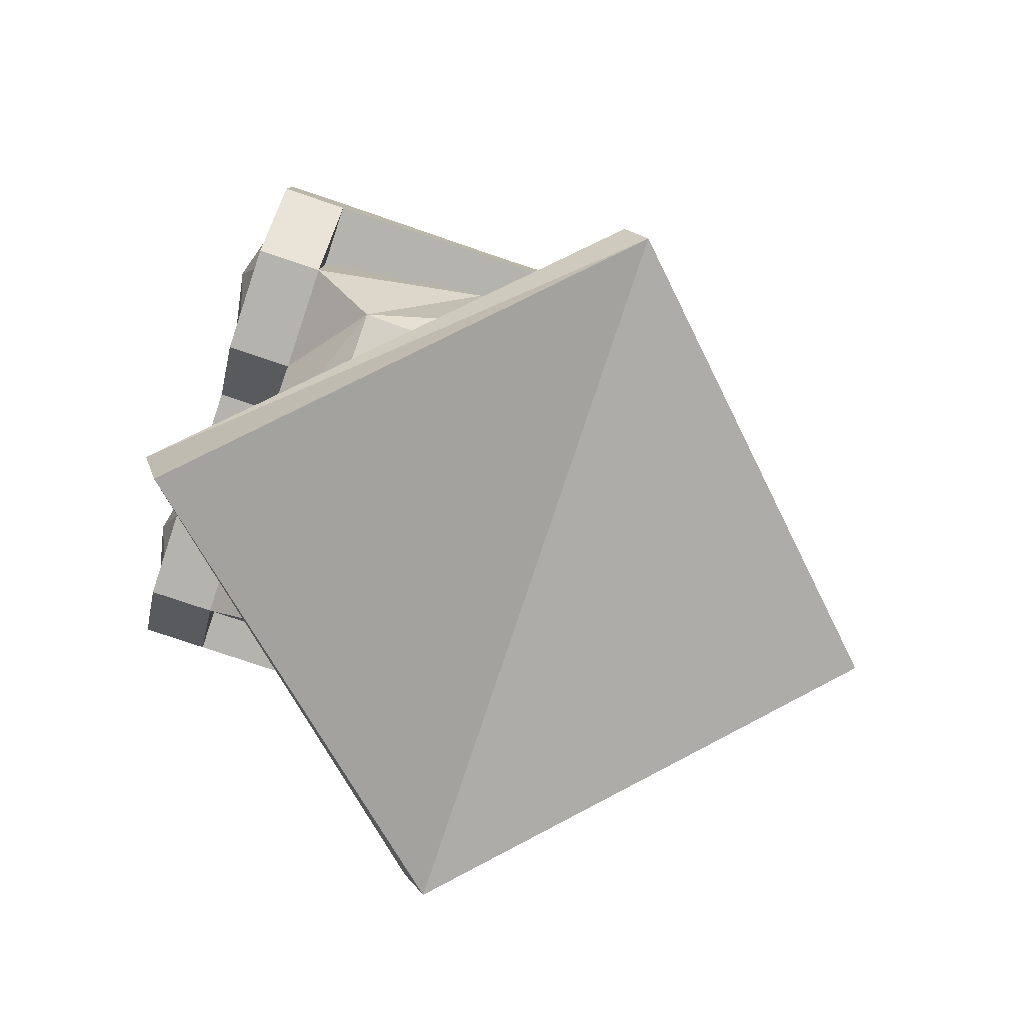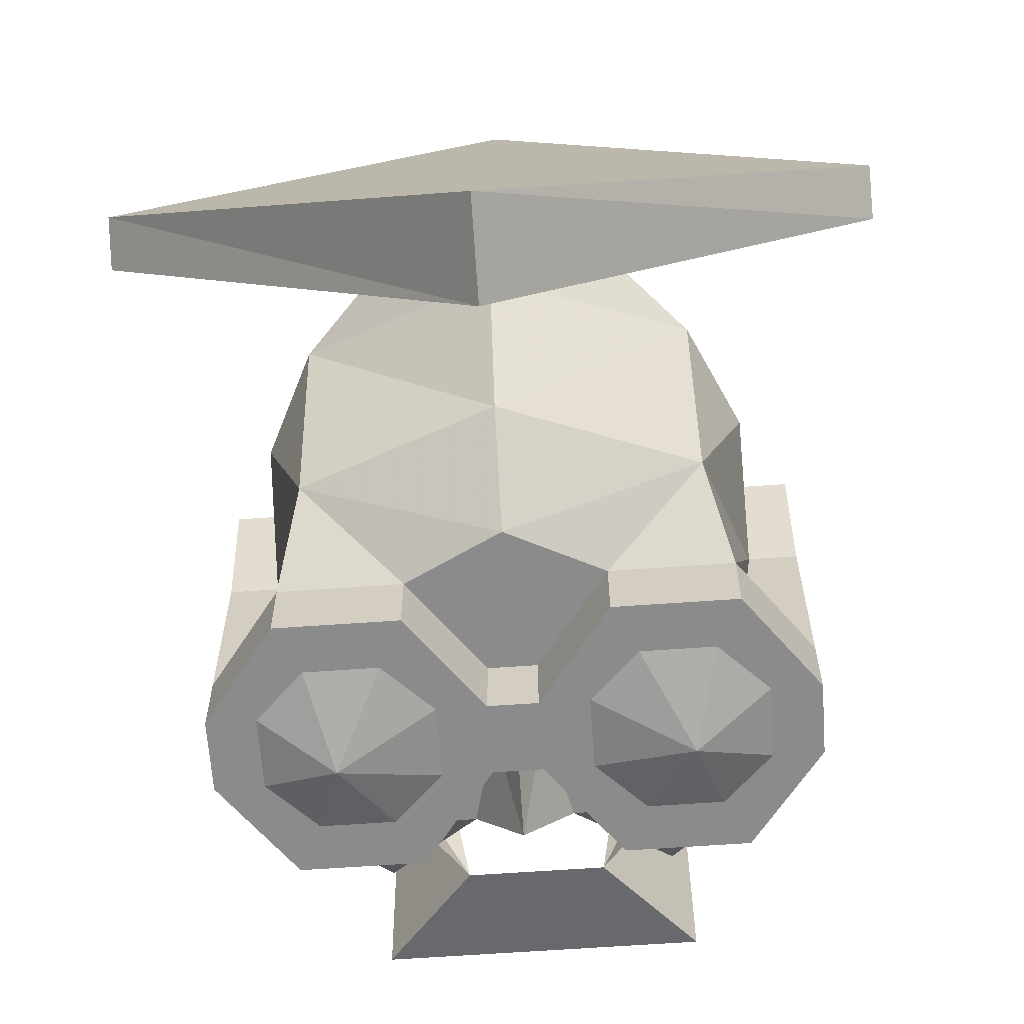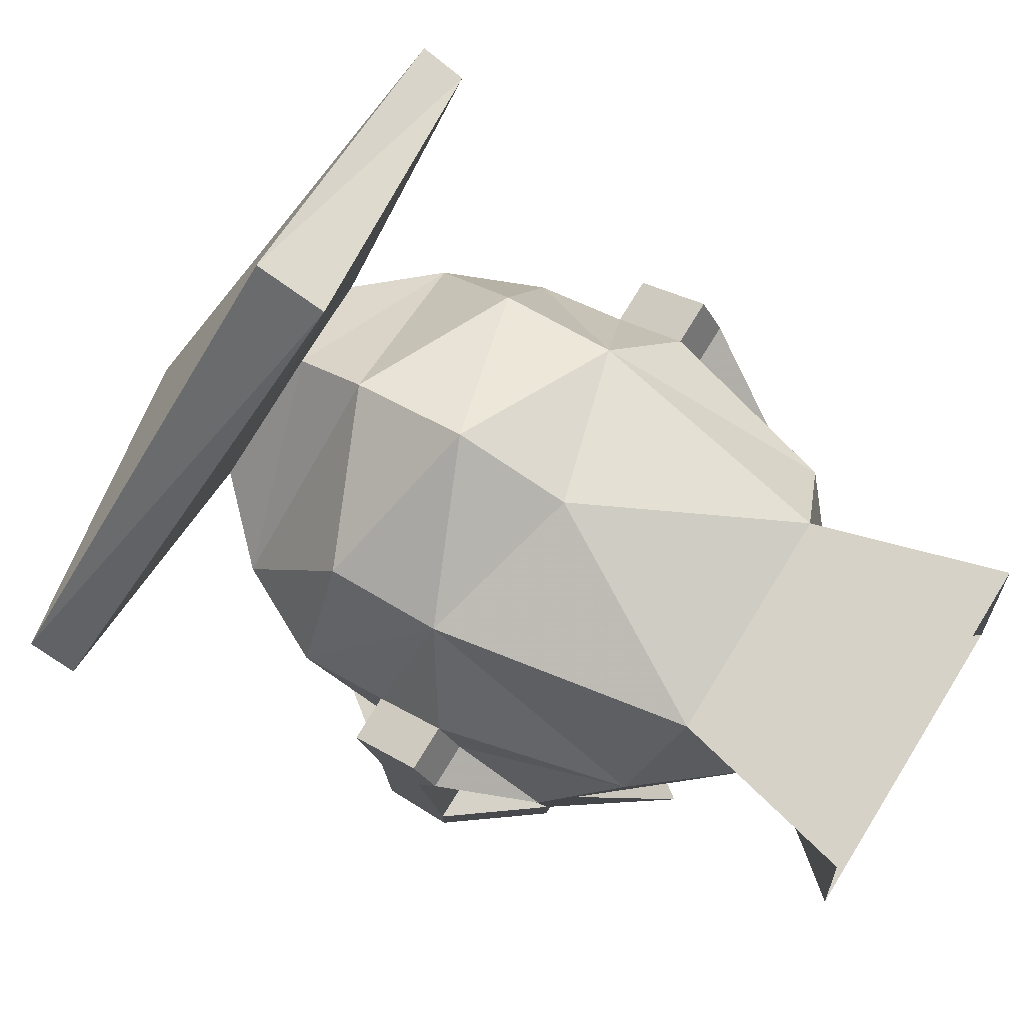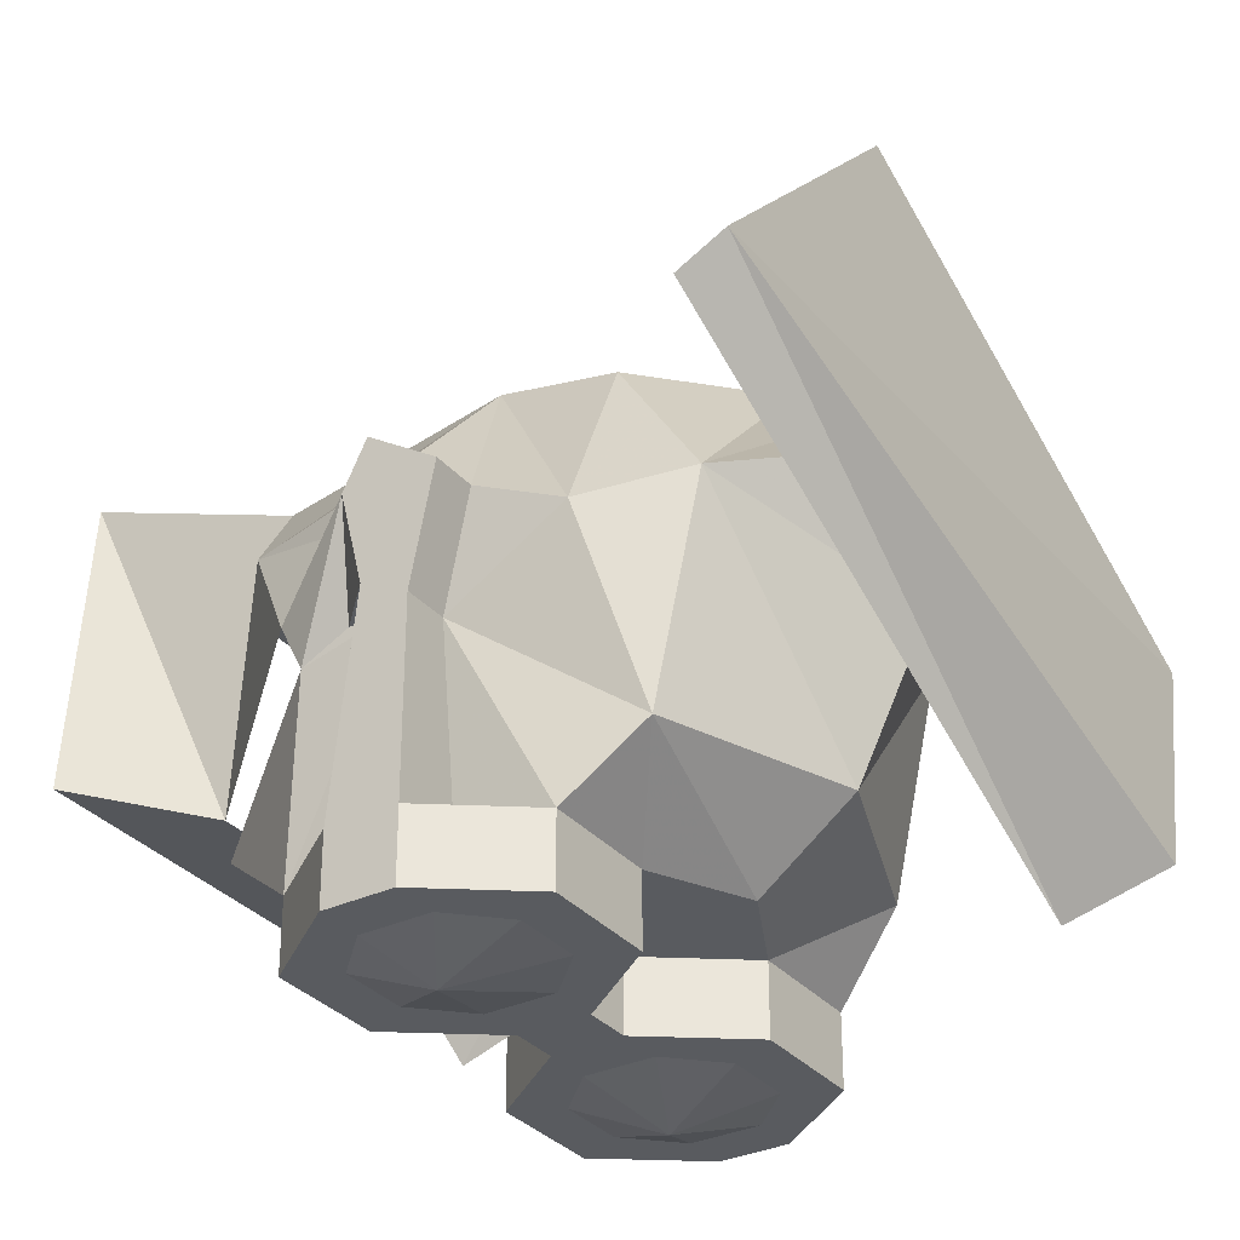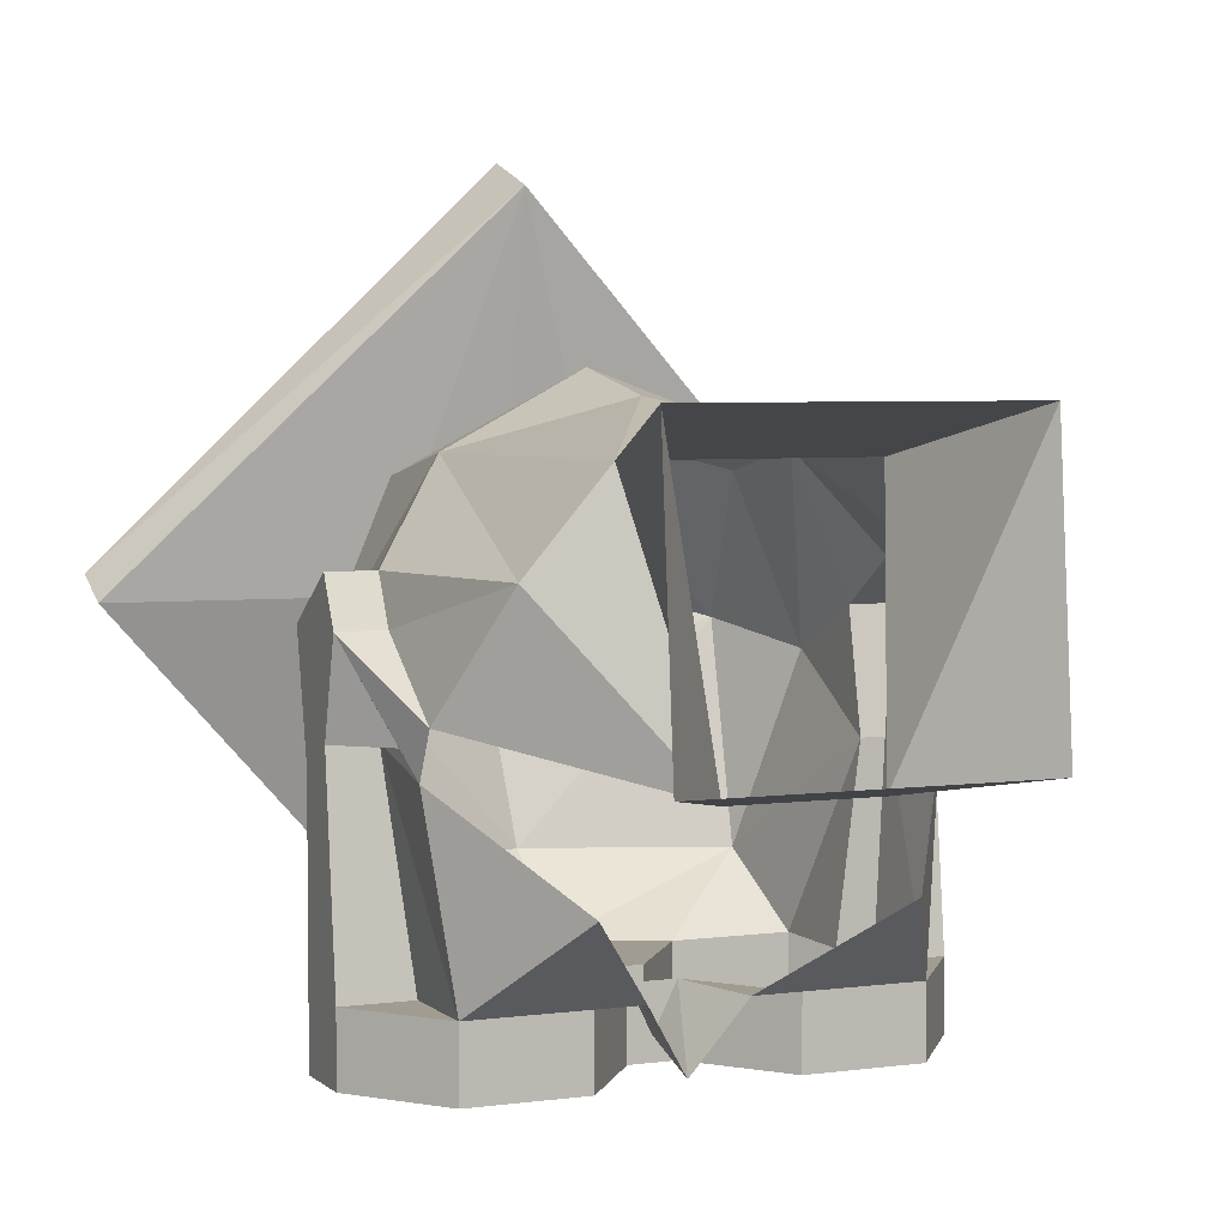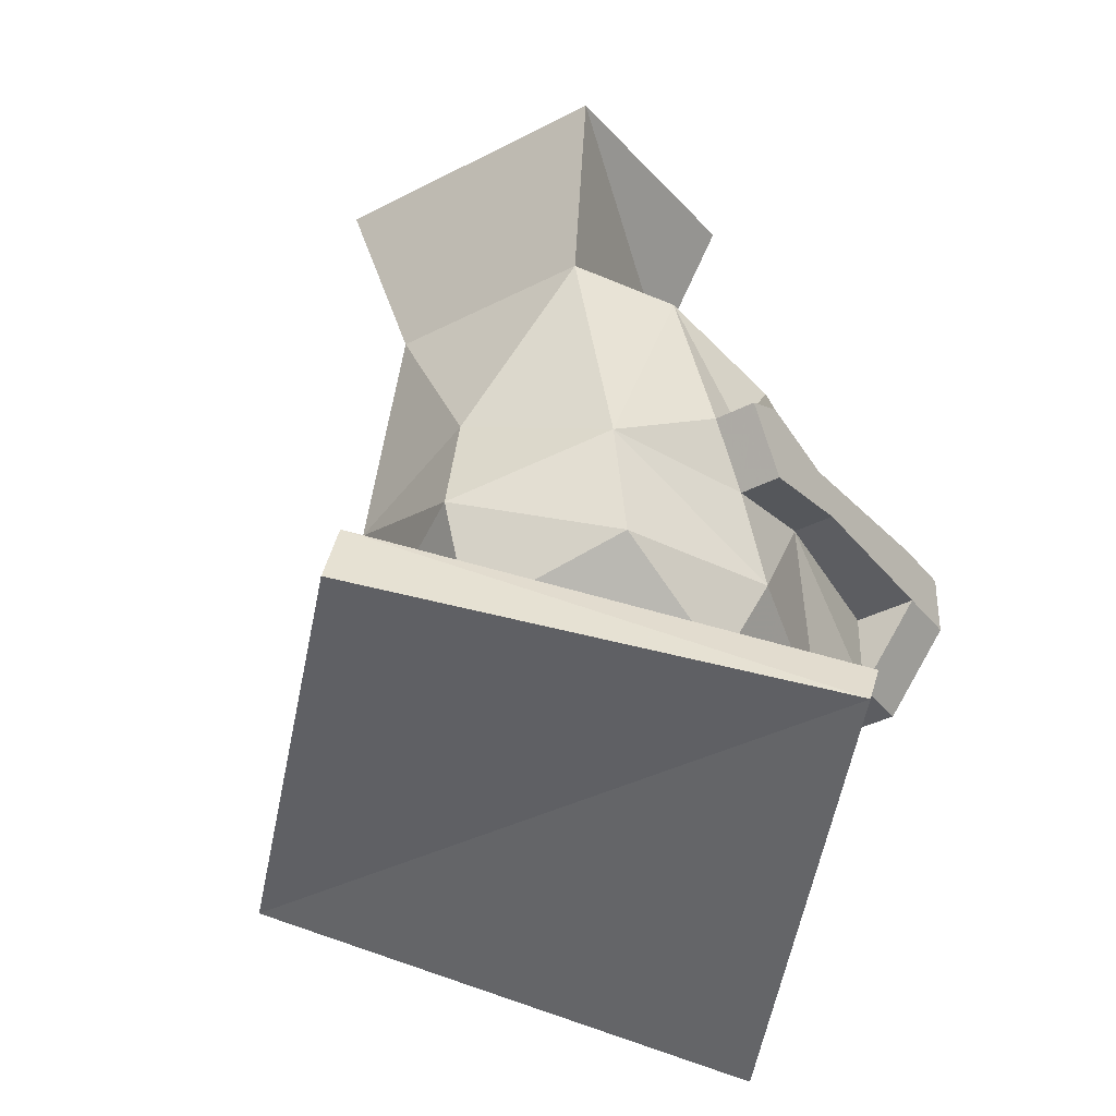
<metadata>
{"format":"obj","ext":"obj","renderer":"f3d","projection":"perspective","resolution":1024,"background":"white","views":[{"elev":-79.9,"azim":-108.5,"up":"+Y"},{"elev":-64.0,"azim":4.1,"up":"+Z"},{"elev":77.9,"azim":121.6,"up":"+Z"},{"elev":-32.2,"azim":-56.7,"up":"+Z"},{"elev":4.5,"azim":156.3,"up":"+Z"},{"elev":-36.9,"azim":33.9,"up":"+Y"}]}
</metadata>
<code>
o npc/wise_old_man/0
v 7 -165 4
v 5 -173 2
v 3 -169 -9
v 7 -164 -8
v -7 -164 -8
v -3 -169 -9
v -7 -165 4
v -5 -173 2
v -7 -182 -21
v -3 -184 -20
v -5 -186 -20
v -8 -186 -20
v -10 -184 -20
v -10 -181 -20
v -8 -179 -20
v -5 -179 -20
v -3 -181 -20
v -1 -181 -20
v -1 -184 -20
v -4 -188 -20
v -9 -188 -20
v -12 -184 -20
v -12 -181 -20
v -9 -177 -20
v -4 -177 -20
v 5 -186 -20
v 3 -184 -20
v 7 -182 -21
v 8 -186 -20
v 9 -188 -20
v 4 -188 -20
v 1 -184 -20
v 3 -181 -20
v 5 -179 -20
v 8 -179 -20
v 10 -181 -20
v 10 -184 -20
v 12 -184 -20
v 9 -188 -17
v 4 -188 -17
v 1 -184 -17
v 1 -181 -20
v 4 -177 -20
v 9 -177 -20
v 12 -181 -20
v 12 -184 -17
v 9 -184 -17
v 10 -184 -9
v 8 -191 -14
v 0 -190 -17
v -1 -184 -17
v -4 -188 -17
v -9 -188 -17
v -12 -184 -17
v -12 -181 -17
v -9 -177 -17
v -4 -177 -17
v -1 -181 -17
v 1 -181 -17
v 4 -177 -17
v 9 -177 -17
v 12 -181 -17
v 12 -182 -8
v 12 -184 -9
v 12 -185 -4
v 10 -185 -4
v 10 -189 -6
v 8 -193 -5
v 0 -194 -14
v -8 -191 -14
v 9 -181 -17
v 10 -182 -8
v 10 -180 -8
v 12 -181 -4
v 12 -183 -5
v -9 -181 -17
v -10 -182 -8
v -10 -178 -9
v -6 -172 -13
v -2 -177 -17
v 0 -178 -20
v 0 -181 -19
v 2 -177 -17
v 6 -172 -13
v 10 -178 -9
v -9 -184 -17
v -10 -184 -9
v -12 -184 -9
v -12 -182 -8
v -10 -180 -8
v -12 -181 -4
v -10 -177 -7
v -10 -181 -4
v -8 -174 -2
v -7 -184 2
v 0 -182 4
v 7 -184 2
v 8 -174 -2
v 10 -177 -7
v 10 -181 -4
v 12 -182 -2
v 10 -182 -2
v 7 -189 1
v 0 -192 3
v 0 -195 1
v 5 -196 -4
v 0 -197 -8
v -8 -193 -5
v -10 -189 -6
v -10 -185 -4
v -12 -185 -4
v -12 -183 -5
v -10 -182 -2
v -12 -182 -2
v -7 -189 1
v 0 -187 5
v -5 -196 -4
v 0 -193 12
v 16 -197 -4
v 0 -201 -21
v -16 -197 -4
v 0 -196 13
v 16 -199 -3
v 0 -205 -20
v -16 -199 -3
f 1 2 3
f 1 3 4
f 4 3 5
f 5 3 6
f 5 6 7
f 7 6 8
f 7 8 2
f 7 2 1
f 9 10 11
f 9 11 12
f 9 12 13
f 9 13 14
f 9 14 15
f 9 15 16
f 9 16 17
f 9 17 10
f 10 17 18
f 10 18 19
f 10 19 11
f 11 19 20
f 11 20 12
f 12 20 21
f 12 21 13
f 13 21 22
f 13 22 14
f 14 22 23
f 14 23 15
f 15 23 24
f 15 24 16
f 16 24 25
f 16 25 18
f 16 18 17
f 26 27 28
f 26 28 29
f 26 29 30
f 26 30 31
f 26 31 27
f 27 31 32
f 27 32 33
f 27 33 28
f 28 33 34
f 28 34 35
f 28 35 36
f 28 36 37
f 28 37 29
f 29 37 38
f 29 38 30
f 30 38 39
f 30 39 40
f 30 40 31
f 31 40 41
f 31 41 32
f 32 41 19
f 32 19 18
f 32 18 42
f 32 42 33
f 33 42 43
f 33 43 34
f 34 43 35
f 35 43 44
f 35 44 36
f 36 44 45
f 36 45 37
f 37 45 38
f 38 45 46
f 38 46 39
f 39 46 47
f 39 47 48
f 39 48 49
f 39 49 40
f 40 49 50
f 40 50 41
f 41 50 51
f 41 51 19
f 19 51 52
f 19 52 20
f 20 52 53
f 20 53 21
f 21 53 54
f 21 54 22
f 22 54 55
f 22 55 23
f 23 55 56
f 23 56 24
f 24 56 57
f 24 57 25
f 25 57 58
f 25 58 18
f 18 58 59
f 18 59 42
f 42 59 60
f 42 60 43
f 43 60 61
f 43 61 44
f 44 61 62
f 44 62 45
f 45 62 46
f 46 62 63
f 46 63 64
f 46 64 47
f 47 64 48
f 48 64 65
f 48 65 66
f 48 66 67
f 48 67 49
f 49 67 68
f 49 68 69
f 49 69 50
f 50 69 70
f 50 70 52
f 50 52 51
f 61 71 62
f 62 71 72
f 62 72 63
f 63 72 73
f 63 73 74
f 63 74 75
f 63 75 65
f 63 65 64
f 55 76 56
f 56 76 77
f 56 77 78
f 56 78 79
f 56 79 57
f 57 79 80
f 57 80 58
f 58 80 81
f 58 81 82
f 82 81 59
f 59 81 83
f 59 83 60
f 60 83 84
f 60 84 61
f 61 84 85
f 61 85 72
f 61 72 71
f 53 86 54
f 54 86 87
f 54 87 88
f 54 88 55
f 55 88 89
f 55 89 76
f 76 89 77
f 77 89 90
f 77 90 78
f 78 90 91
f 78 91 92
f 92 91 93
f 92 93 94
f 92 94 6
f 6 94 8
f 8 94 95
f 8 95 96
f 8 96 2
f 2 96 97
f 2 97 98
f 2 98 3
f 3 98 99
f 99 98 100
f 99 100 74
f 99 74 85
f 85 74 73
f 85 73 72
f 72 73 73
f 73 73 85
f 101 102 66
f 101 66 65
f 101 65 75
f 101 75 74
f 101 74 102
f 102 74 100
f 102 100 98
f 102 98 97
f 102 97 66
f 66 97 67
f 67 97 103
f 67 103 68
f 68 103 104
f 68 104 105
f 68 105 106
f 68 106 107
f 68 107 69
f 69 107 108
f 69 108 70
f 70 108 109
f 70 109 87
f 70 87 53
f 70 53 52
f 88 87 110
f 88 110 111
f 88 111 112
f 88 112 89
f 89 112 91
f 89 91 90
f 111 110 113
f 111 113 114
f 111 114 91
f 111 91 112
f 93 91 114
f 93 114 113
f 93 113 94
f 94 113 95
f 95 113 110
f 95 110 109
f 95 109 115
f 95 115 116
f 95 116 96
f 96 116 97
f 97 116 103
f 103 116 104
f 104 116 115
f 104 115 108
f 104 108 105
f 105 108 117
f 105 117 118
f 105 118 106
f 106 118 119
f 106 119 120
f 106 120 107
f 107 120 117
f 107 117 108
f 110 87 109
f 87 86 53
f 90 90 78
f 90 90 77
f 109 108 115
f 117 120 121
f 117 121 118
f 118 121 122
f 118 122 123
f 118 123 119
f 119 123 124
f 119 124 120
f 120 124 125
f 120 125 121
f 121 125 122
f 122 125 123
f 123 125 124

</code>
